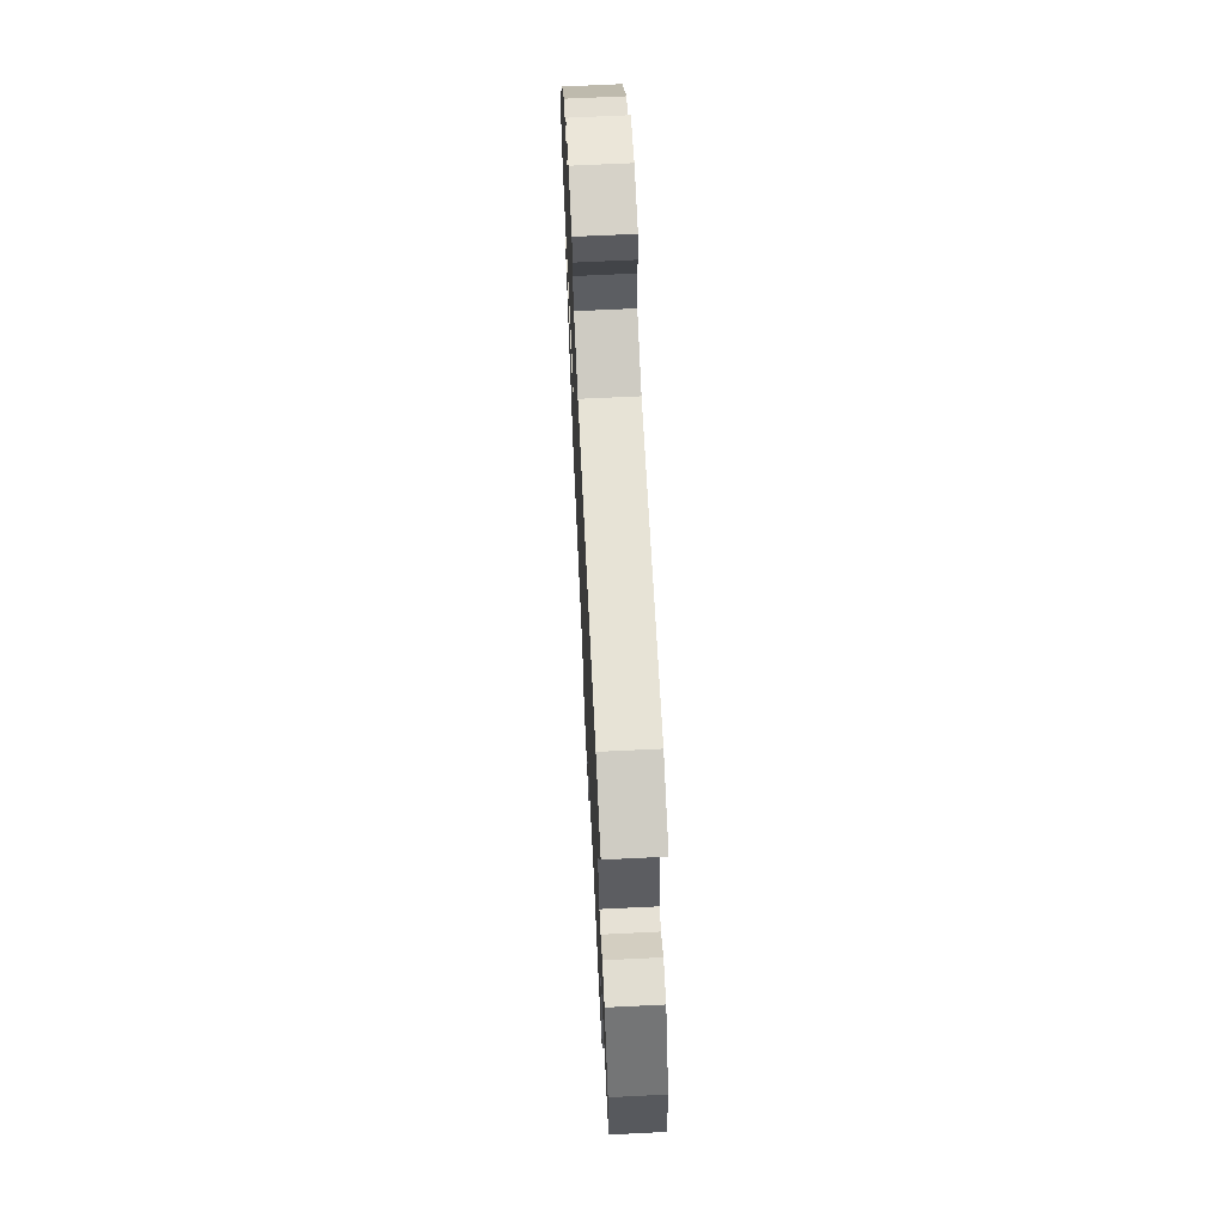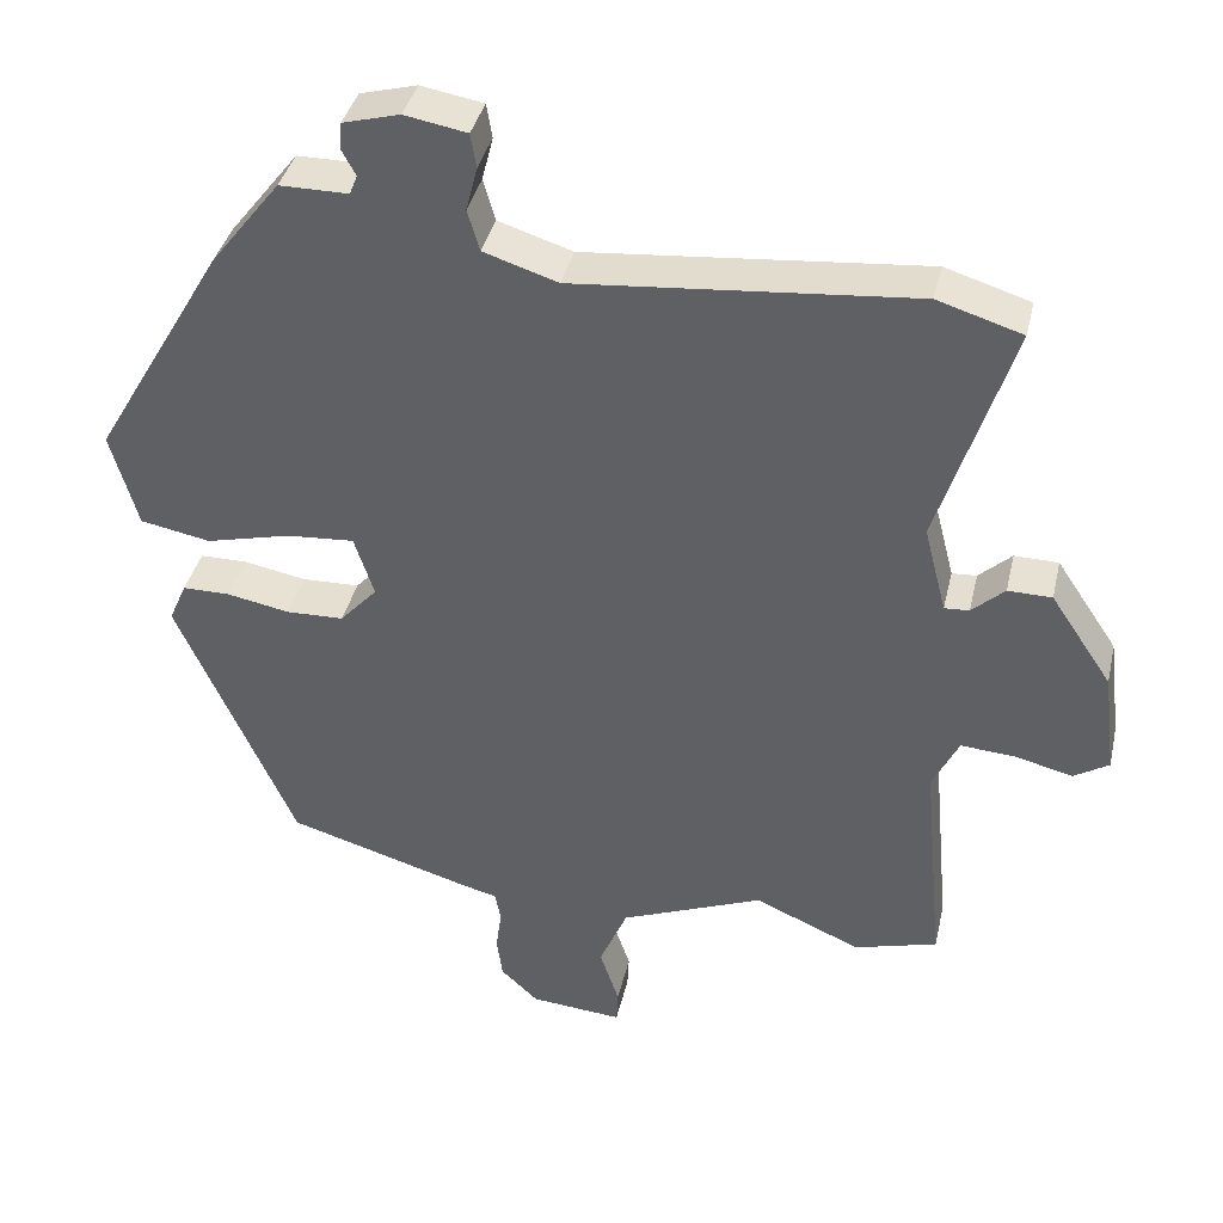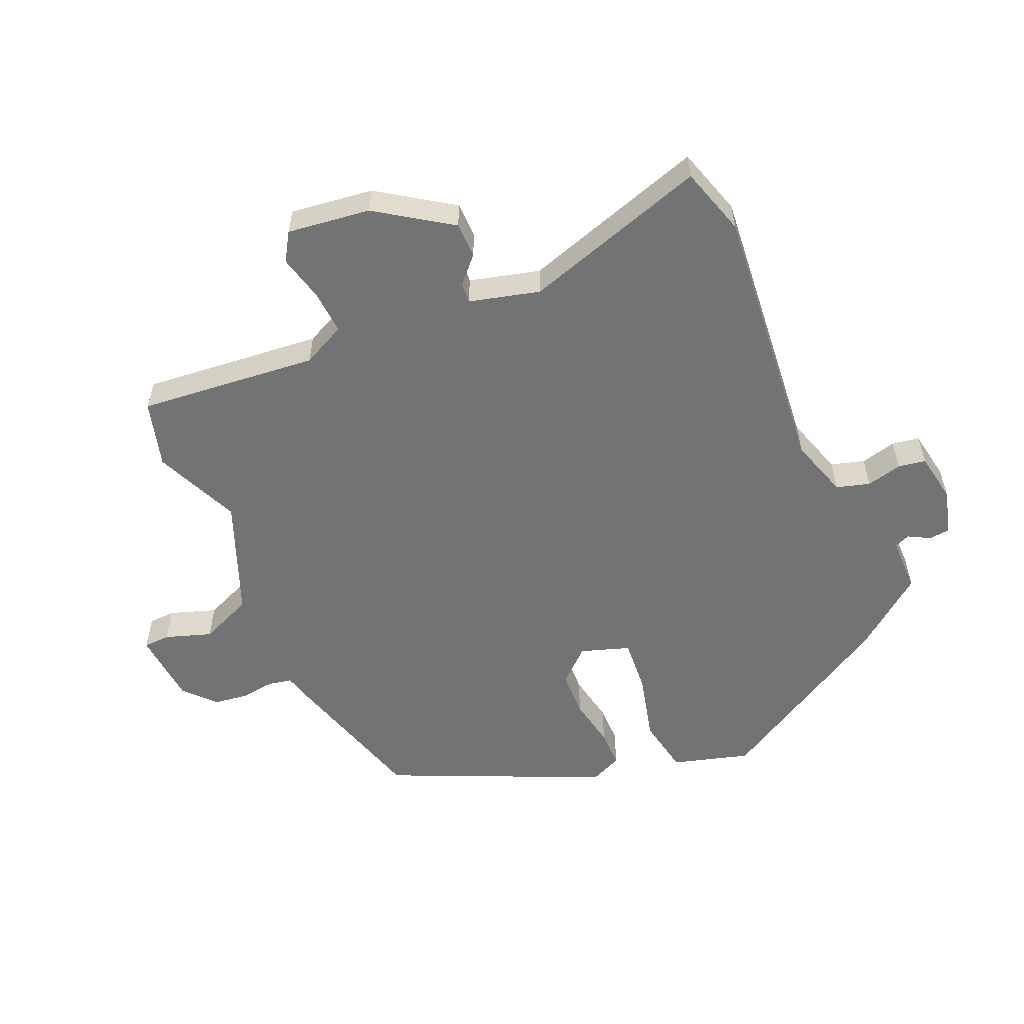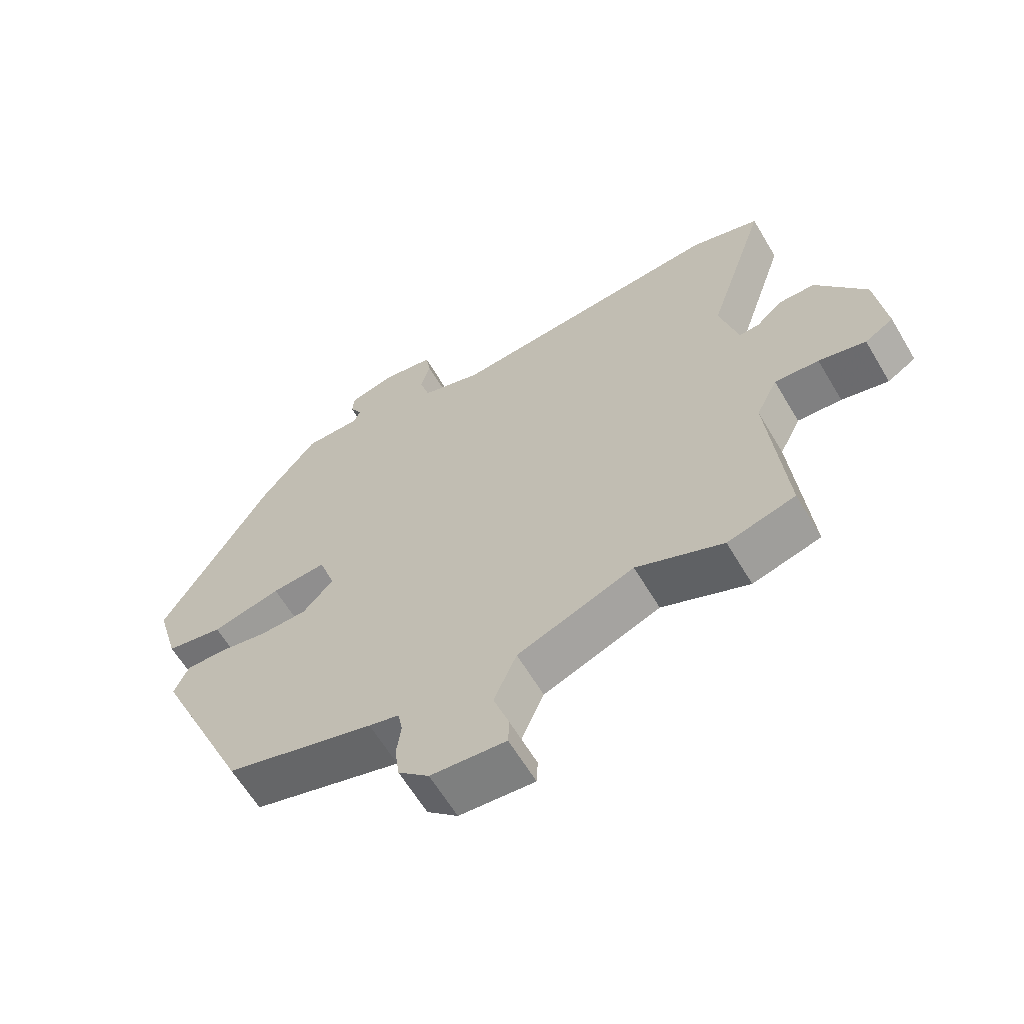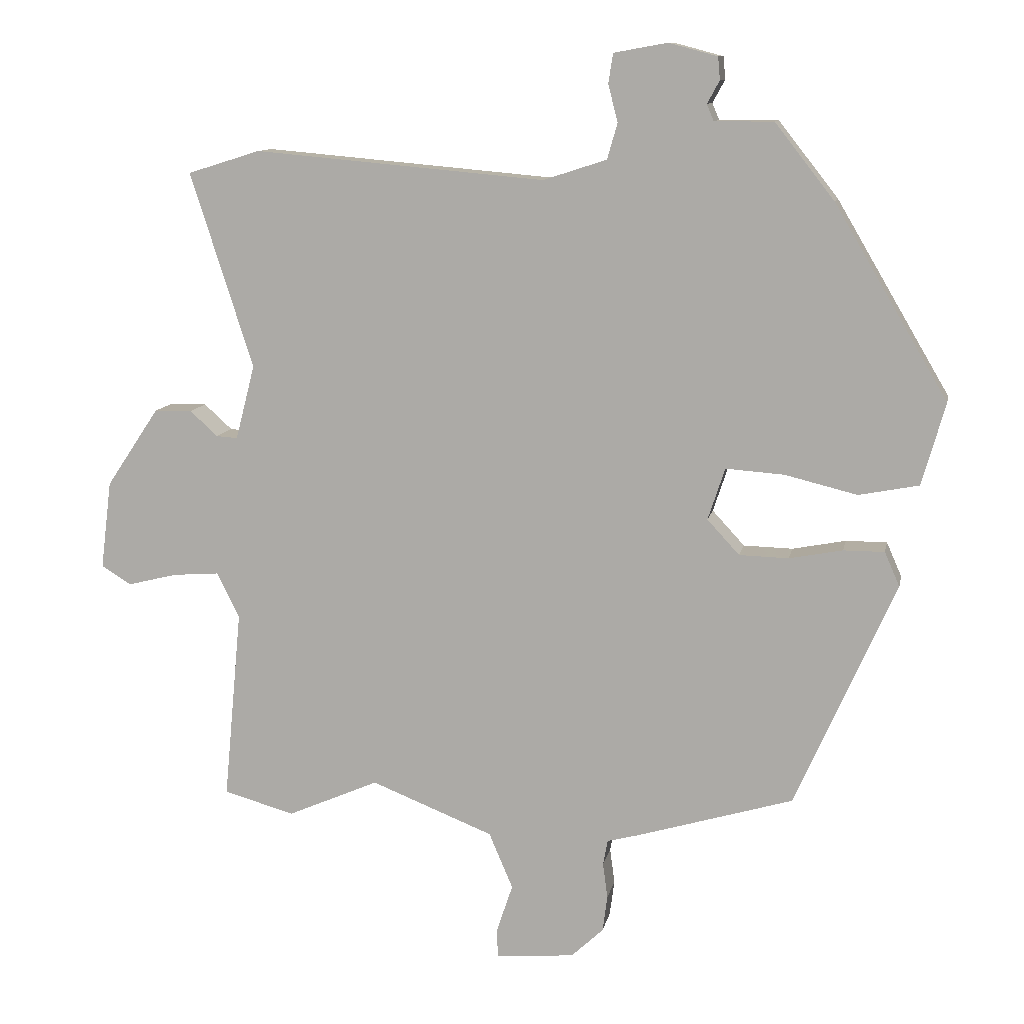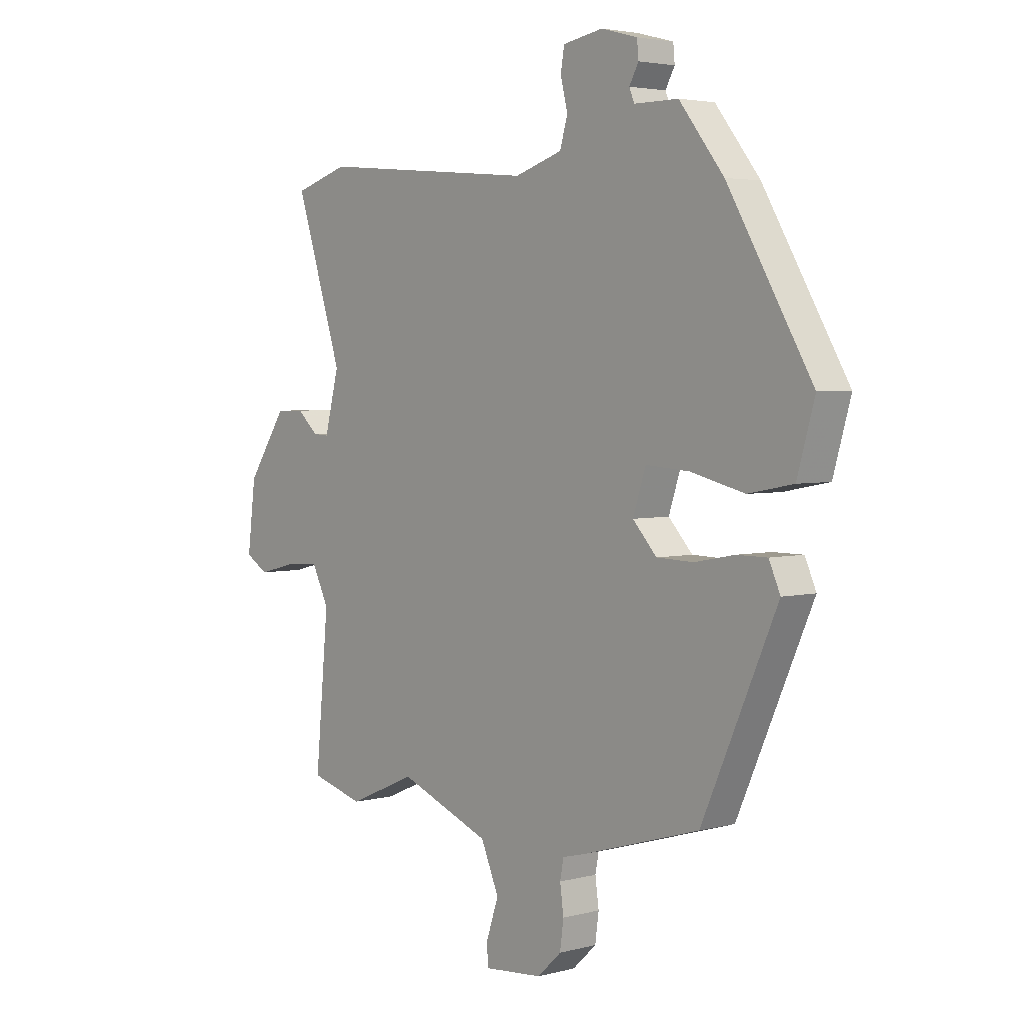
<metadata>
{"format":"obj","ext":"obj","renderer":"f3d","projection":"perspective","resolution":1024,"background":"white","views":[{"elev":67.7,"azim":-92.8,"up":"+Z"},{"elev":38.3,"azim":-167.2,"up":"+Z"},{"elev":-55.9,"azim":-66.8,"up":"+Y"},{"elev":-62.7,"azim":-149.3,"up":"+Z"},{"elev":10.9,"azim":11.1,"up":"+Z"},{"elev":3.7,"azim":49.0,"up":"+Z"}]}
</metadata>
<code>
v 0.349 0.07 0.438
v 0.514 0.07 0.157
v 0.48 0.07 0.037
v 0.392 0.07 0.02
v 0.286 0.07 0.046
v 0.201 0.07 0.052
v 0.176 0.07 -0.024
v 0.223 0.07 -0.075
v 0.295 0.07 -0.077
v 0.373 0.07 -0.062
v 0.433 0.07 -0.062
v 0.455 0.07 -0.112
v 0.308 0.07 -0.443
v 0.079 0.07 -0.511
v 0.033 0.07 -0.523
v 0.026 0.07 -0.56
v 0.033 0.07 -0.612
v 0.026 0.07 -0.665
v -0.021 0.07 -0.709
v -0.136 0.07 -0.719
v -0.138 0.07 -0.678
v -0.114 0.07 -0.606
v -0.149 0.07 -0.524
v -0.328 0.07 -0.453
v -0.461 0.07 -0.511
v -0.565 0.07 -0.482
v -0.539 0.07 -0.203
v -0.572 0.07 -0.136
v -0.64 0.07 -0.141
v -0.712 0.07 -0.159
v -0.756 0.07 -0.132
v -0.74 0.07 -0.003
v -0.663 0.07 0.112
v -0.608 0.07 0.113
v -0.567 0.07 0.076
v -0.536 0.07 0.074
v -0.508 0.07 0.183
v -0.6 0.07 0.469
v -0.494 0.07 0.502
v -0.069 0.07 0.464
v 0.024 0.07 0.494
v 0.039 0.07 0.546
v 0.025 0.07 0.601
v 0.032 0.07 0.644
v 0.11 0.07 0.658
v 0.181 0.07 0.639
v 0.184 0.07 0.606
v 0.166 0.07 0.573
v 0.176 0.07 0.549
v 0.262 0.07 0.549
v 0.349 0 0.438
v 0.514 0 0.157
v 0.48 0 0.037
v 0.392 0 0.02
v 0.286 0 0.046
v 0.201 0 0.052
v 0.176 0 -0.024
v 0.223 0 -0.075
v 0.295 0 -0.077
v 0.373 0 -0.062
v 0.433 0 -0.062
v 0.455 0 -0.112
v 0.308 0 -0.443
v 0.079 0 -0.511
v 0.033 0 -0.523
v 0.026 0 -0.56
v 0.033 0 -0.612
v 0.026 0 -0.665
v -0.021 0 -0.709
v -0.136 0 -0.719
v -0.138 0 -0.678
v -0.114 0 -0.606
v -0.149 0 -0.524
v -0.328 0 -0.453
v -0.461 0 -0.511
v -0.565 0 -0.482
v -0.539 0 -0.203
v -0.572 0 -0.136
v -0.64 0 -0.141
v -0.712 0 -0.159
v -0.756 0 -0.132
v -0.74 0 -0.003
v -0.663 0 0.112
v -0.608 0 0.113
v -0.567 0 0.076
v -0.536 0 0.074
v -0.508 0 0.183
v -0.6 0 0.469
v -0.494 0 0.502
v -0.069 0 0.464
v 0.024 0 0.494
v 0.039 0 0.546
v 0.025 0 0.601
v 0.032 0 0.644
v 0.11 0 0.658
v 0.181 0 0.639
v 0.184 0 0.606
v 0.166 0 0.573
v 0.176 0 0.549
v 0.262 0 0.549
f 3 4 5
f 2 3 5
f 1 2 5
f 50 1 5
f 49 50 5
f 48 49 5 6
f 46 47 48
f 45 46 48
f 44 45 48
f 43 44 48
f 42 43 48
f 48 6 7
f 42 48 7
f 41 42 7
f 40 41 7
f 39 40 7
f 38 39 7
f 37 38 7
f 36 37 7 8
f 35 36 8
f 33 34 35
f 32 33 35
f 31 32 35
f 30 31 35
f 29 30 35
f 28 29 35 8
f 27 28 8 9
f 26 27 9
f 25 26 9
f 24 25 9
f 13 14 15
f 12 13 15
f 11 12 15
f 10 11 15
f 9 10 15
f 24 9 15
f 23 24 15
f 22 23 15 16
f 20 21 22
f 19 20 22
f 18 19 22
f 17 18 22
f 16 17 22
f 55 54 53
f 55 53 52
f 55 52 51
f 55 51 100
f 55 100 99
f 56 55 99 98
f 98 97 96
f 98 96 95
f 98 95 94
f 98 94 93
f 98 93 92
f 57 56 98
f 57 98 92
f 57 92 91
f 57 91 90
f 57 90 89
f 57 89 88
f 57 88 87
f 58 57 87 86
f 58 86 85
f 85 84 83
f 85 83 82
f 85 82 81
f 85 81 80
f 85 80 79
f 58 85 79 78
f 59 58 78 77
f 59 77 76
f 59 76 75
f 59 75 74
f 65 64 63
f 65 63 62
f 65 62 61
f 65 61 60
f 65 60 59
f 65 59 74
f 65 74 73
f 66 65 73 72
f 72 71 70
f 72 70 69
f 72 69 68
f 72 68 67
f 72 67 66
f 1 51 52 2
f 2 52 53 3
f 3 53 54 4
f 4 54 55 5
f 5 55 56 6
f 6 56 57 7
f 7 57 58 8
f 8 58 59 9
f 9 59 60 10
f 10 60 61 11
f 11 61 62 12
f 12 62 63 13
f 13 63 64 14
f 14 64 65 15
f 15 65 66 16
f 16 66 67 17
f 17 67 68 18
f 18 68 69 19
f 19 69 70 20
f 20 70 71 21
f 21 71 72 22
f 22 72 73 23
f 23 73 74 24
f 24 74 75 25
f 25 75 76 26
f 26 76 77 27
f 27 77 78 28
f 28 78 79 29
f 29 79 80 30
f 30 80 81 31
f 31 81 82 32
f 32 82 83 33
f 33 83 84 34
f 34 84 85 35
f 35 85 86 36
f 36 86 87 37
f 37 87 88 38
f 38 88 89 39
f 39 89 90 40
f 40 90 91 41
f 41 91 92 42
f 42 92 93 43
f 43 93 94 44
f 44 94 95 45
f 45 95 96 46
f 46 96 97 47
f 47 97 98 48
f 48 98 99 49
f 49 99 100 50
f 50 100 51 1

</code>
